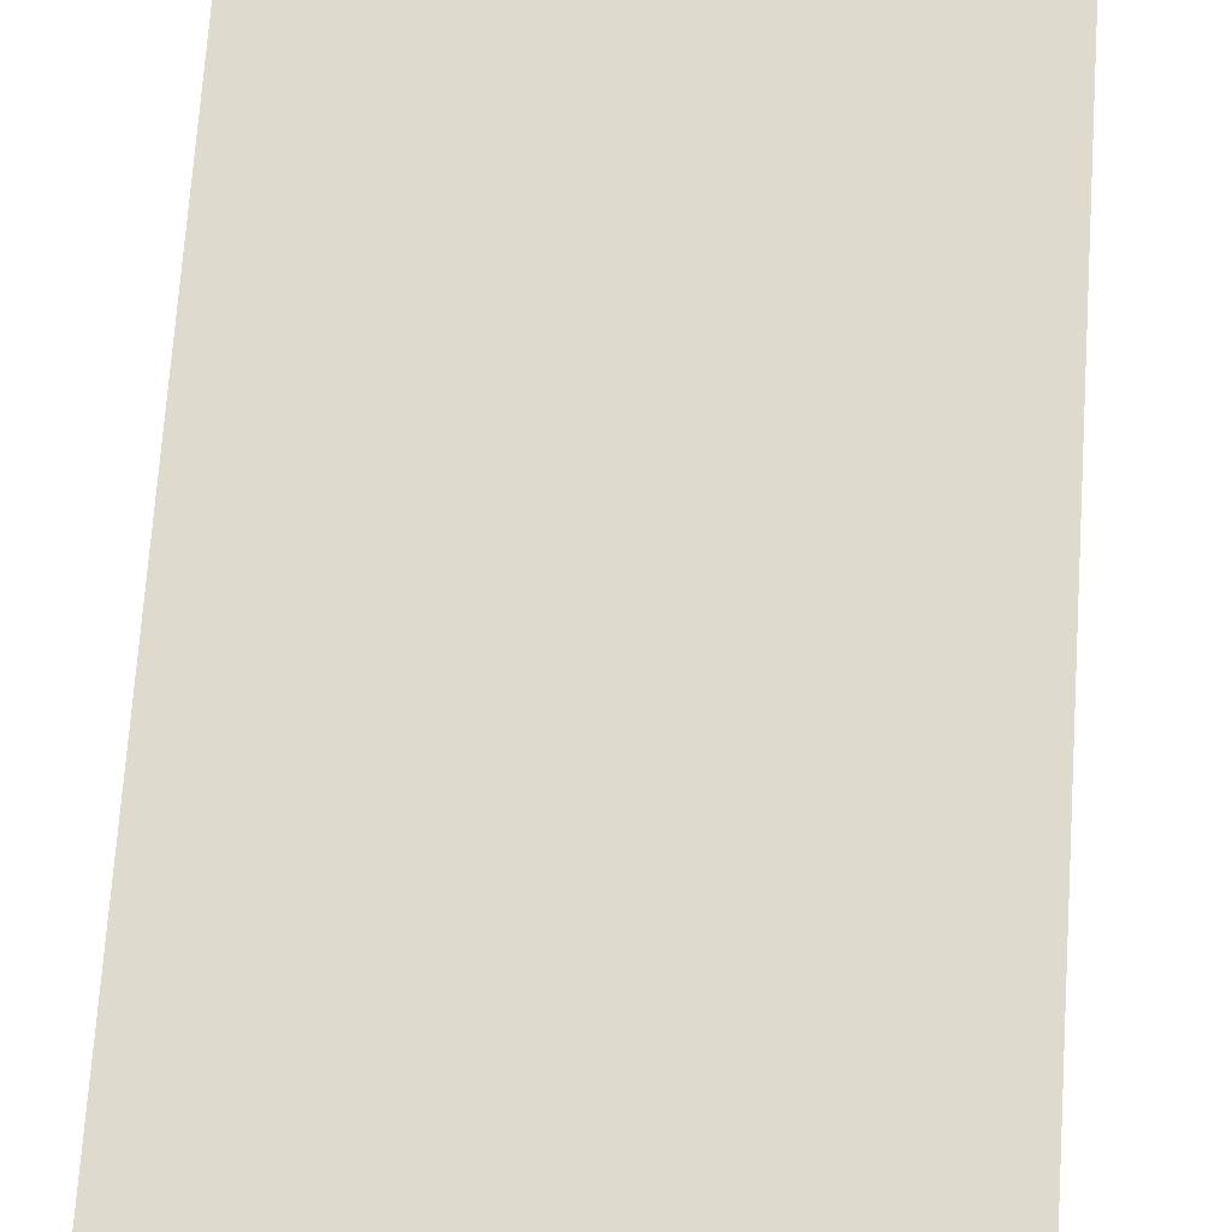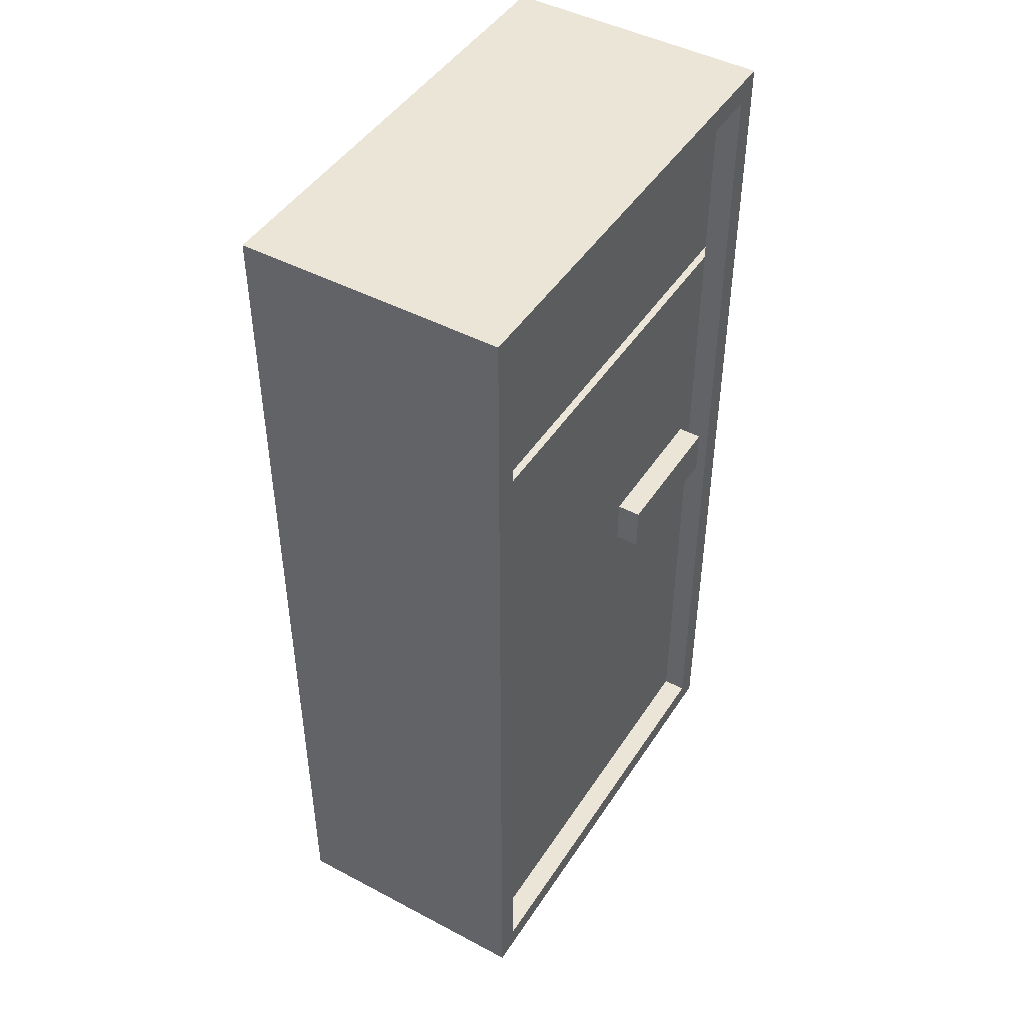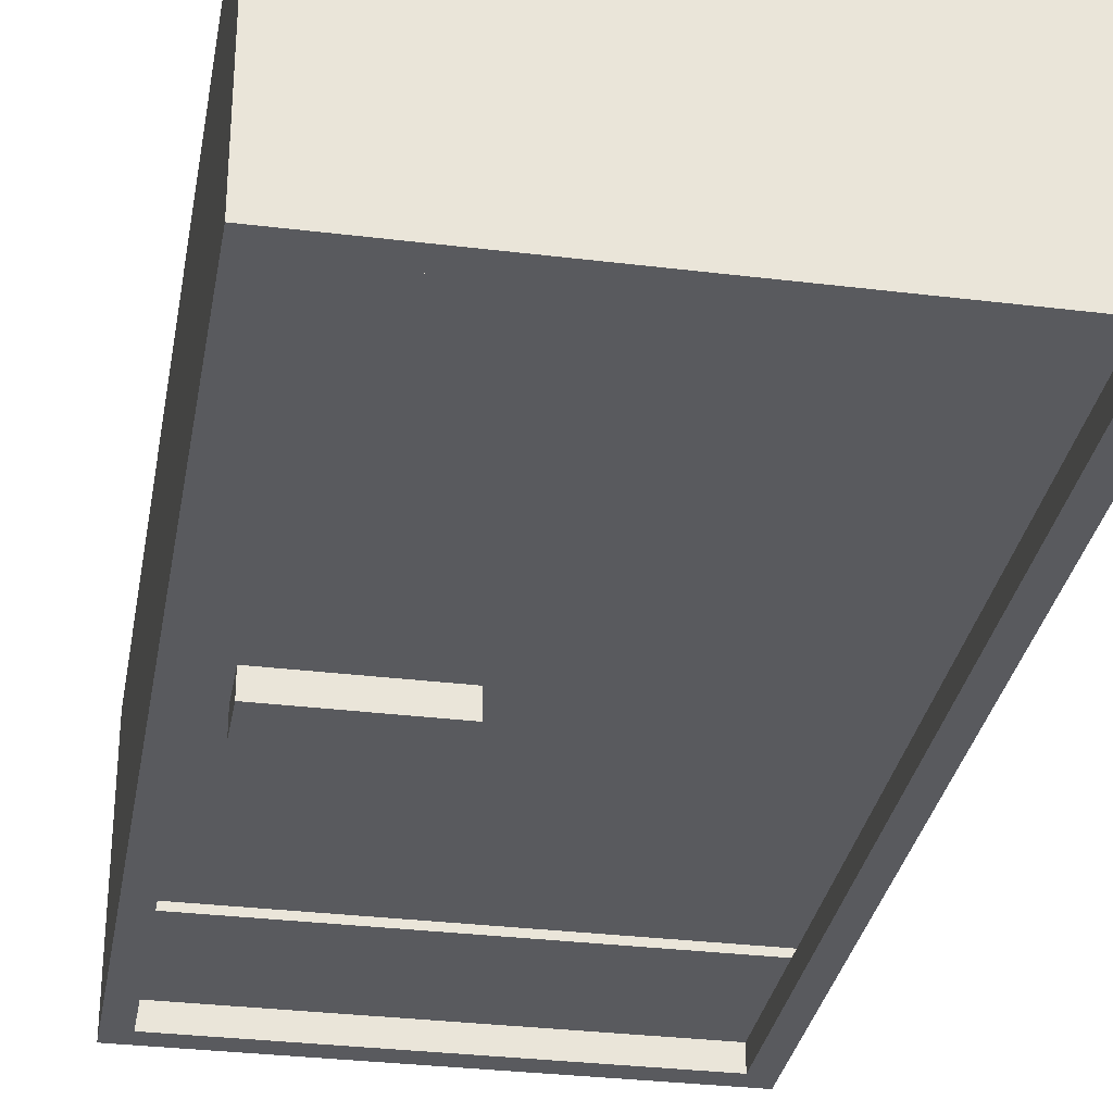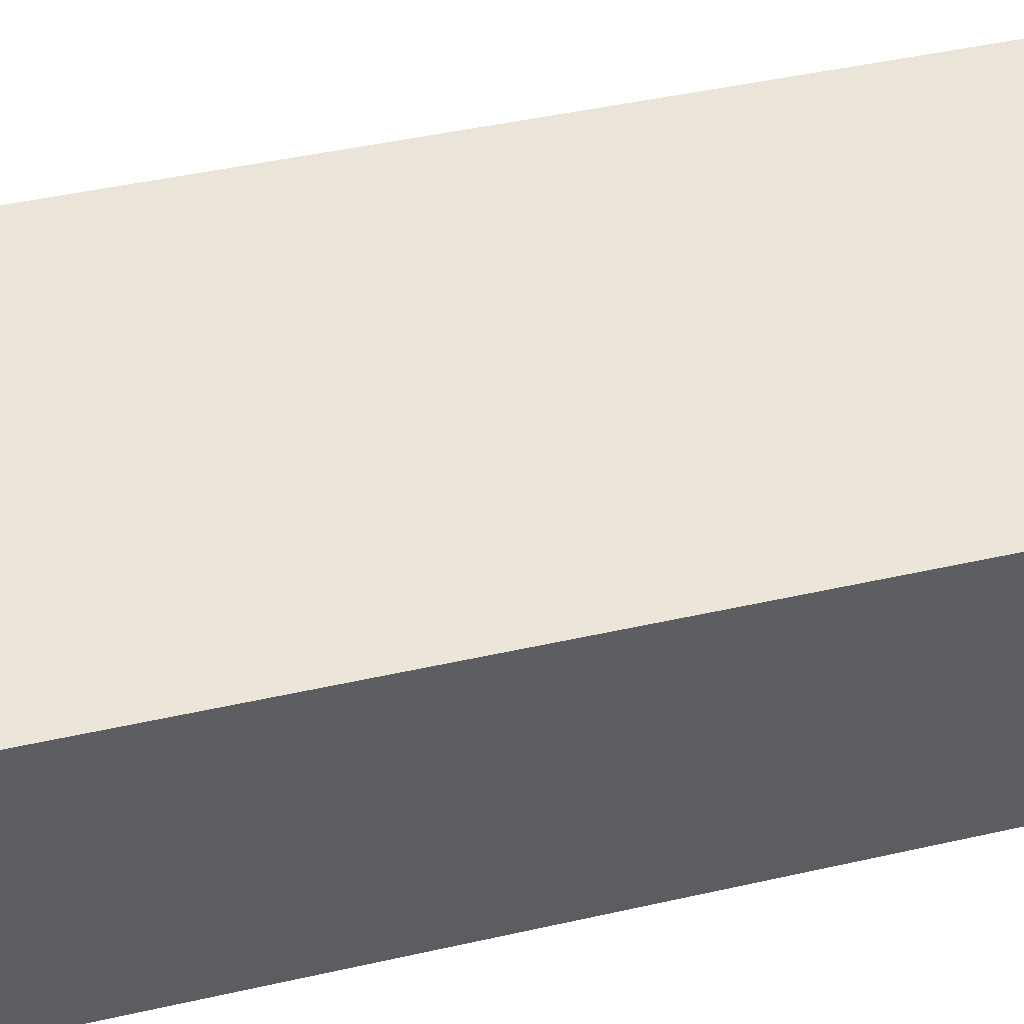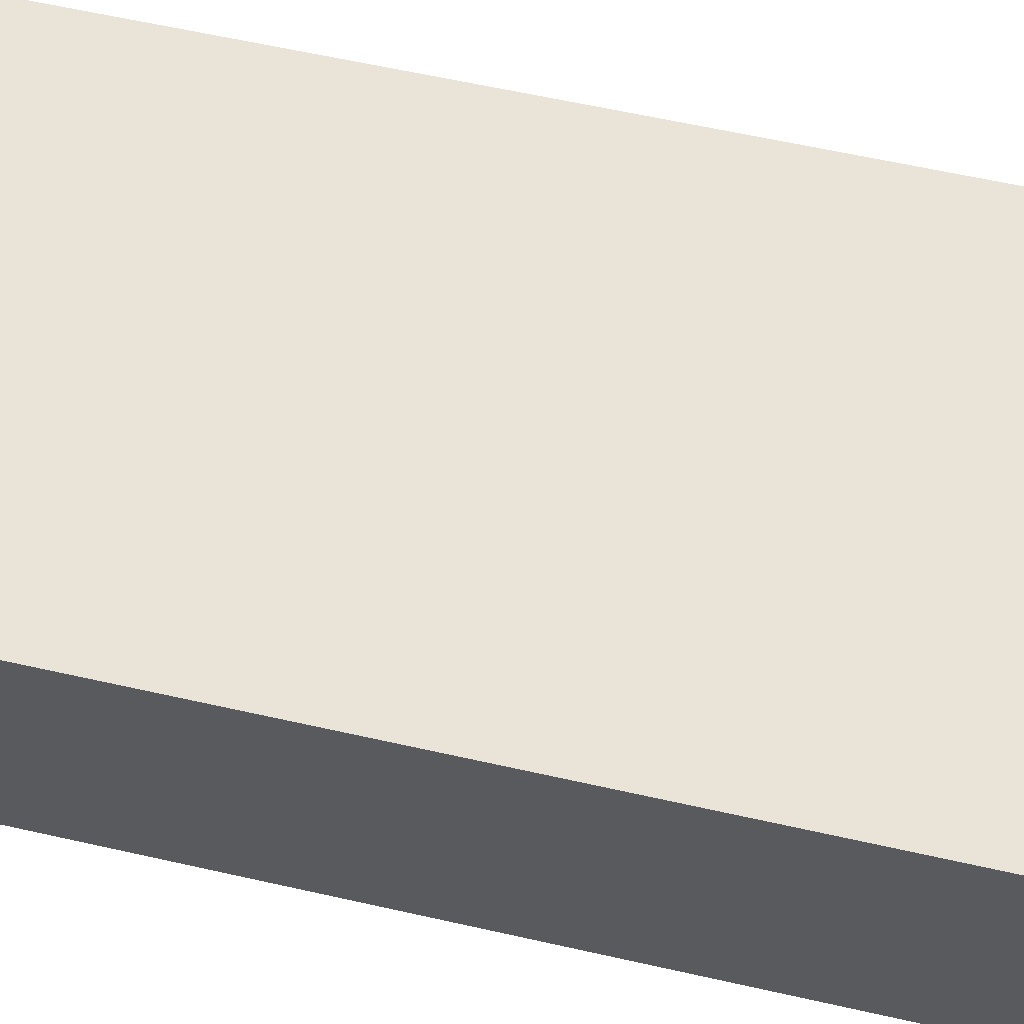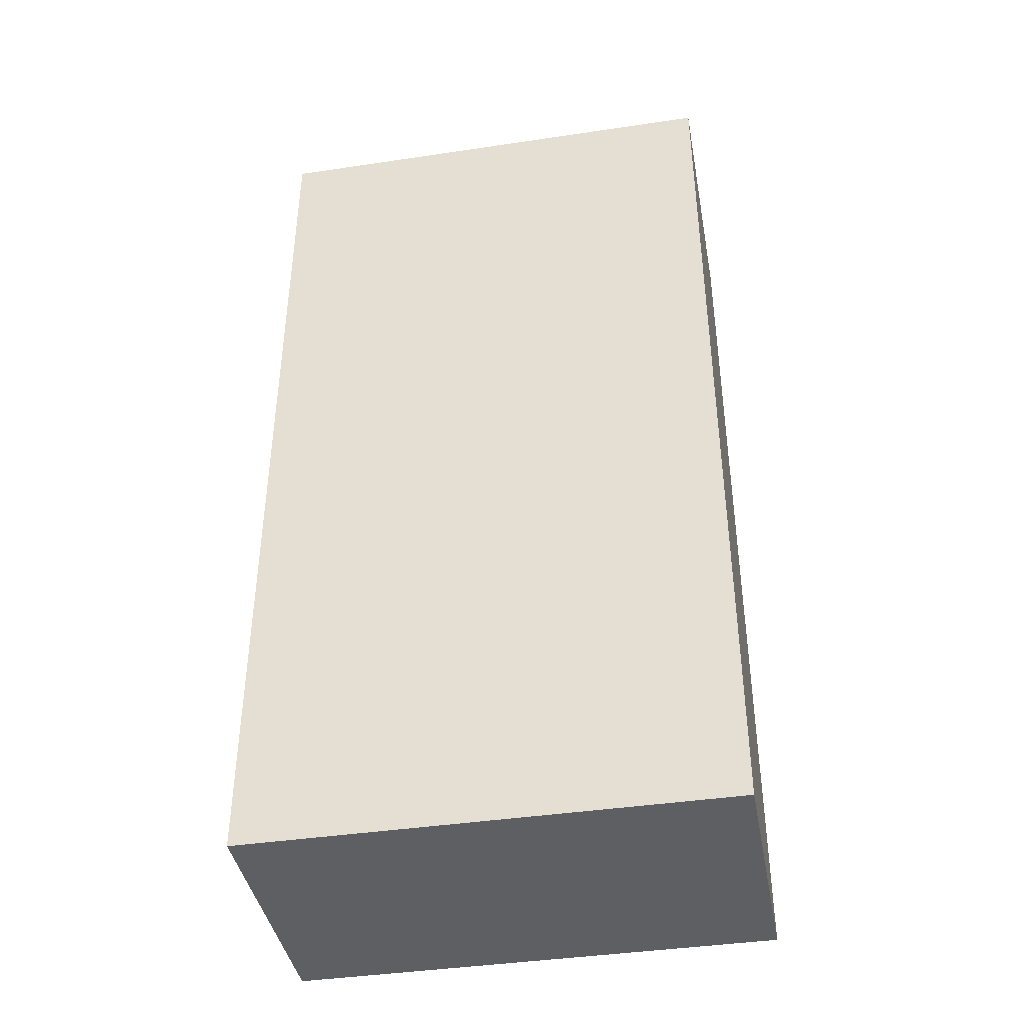
<metadata>
{"format":"obj","ext":"obj","renderer":"f3d","projection":"perspective","resolution":1024,"background":"white","views":[{"elev":71.3,"azim":3.9,"up":"+Z"},{"elev":46.0,"azim":121.2,"up":"+Y"},{"elev":-31.4,"azim":-9.9,"up":"+Z"},{"elev":44.6,"azim":75.2,"up":"+Z"},{"elev":60.8,"azim":-77.0,"up":"+Z"},{"elev":-41.1,"azim":10.3,"up":"+Y"}]}
</metadata>
<code>
o Locker
g Locker
v 0.15 -0.05 0.05
v -0.15 -0.05 0.05
v 0.15 0.05 0.05
v -0.15 0.05 0.05
v -0.15 -0.05 -0.05
v -0.15 0.05 -0.05
v 0.15 -0.05 -0.05
v 0.15 0.05 -0.05
v -0.2 -1 0
v -0.25 -1 0
v -0.2 1 0
v -0.25 1 0
v -0.25 -1 -0.05
v -0.25 1 -0.05
v -0.2 -1 -0.05
v -0.2 1 -0.05
v 0.75 0.95 0
v -0.25 0.95 0
v 0.75 1 0
v -0.25 0.95 -0.05
v 0.75 0.95 -0.05
v 0.75 1 -0.05
v 0.75 -1 0
v 0.75 -0.95 0
v -0.25 -0.95 0
v -0.25 -0.95 -0.05
v 0.75 -1 -0.05
v 0.75 -0.95 -0.05
v 0.7 -1 0
v 0.7 1 0
v 0.7 -1 -0.05
v 0.7 1 -0.05
v 0.75 -1 0.5
v -0.25 -1 0.5
v 0.75 1 0.5
v -0.25 1 0.5
v 0.25 -1 0
v 0.25 0 0
v -0.25 0 0
v 0.75 0 0
v 0.25 1 0
v 0.75 0.533 0
v 0.25 0.533 0
v -0.25 0.533 0
v -0.25 0.6502 0
v 0.75 0.533 0.01526
v 0.75 0.6502 0.01526
v 0.25 0.6502 0.01526
v 0.25 0.533 0.01526
v 0.75 0.6502 0
v 0.25 0.6502 0
v -0.25 0.6502 0.01526
v -0.25 0.533 0.01526
f 35 19 41
f 41 12 36
f 35 41 36
f 34 37 33
f 34 10 37
f 37 23 33
f 39 10 34
f 39 34 36
f 36 44 39
f 36 45 44
f 36 12 45
f 50 19 35
f 42 50 35
f 40 42 35
f 35 33 40
f 33 23 40
f 4 2 1
f 1 3 4
f 6 5 2
f 2 4 6
f 8 7 5
f 5 6 8
f 3 1 7
f 7 8 3
f 6 4 3
f 3 8 6
f 2 5 7
f 7 1 2
f 12 10 9
f 9 11 12
f 14 13 10
f 10 12 14
f 16 15 13
f 13 14 16
f 11 9 15
f 15 16 11
f 14 12 11
f 11 16 14
f 10 13 15
f 15 9 10
f 12 18 17
f 17 19 12
f 14 20 18
f 18 12 14
f 22 21 20
f 20 14 22
f 19 17 21
f 21 22 19
f 14 12 19
f 19 22 14
f 18 20 21
f 21 17 18
f 25 10 23
f 23 24 25
f 26 13 10
f 10 25 26
f 28 27 13
f 13 26 28
f 24 23 27
f 27 28 24
f 26 25 24
f 24 28 26
f 10 13 27
f 27 23 10
f 30 29 23
f 23 19 30
f 32 31 29
f 29 30 32
f 22 27 31
f 31 32 22
f 19 23 27
f 27 22 19
f 32 30 19
f 19 22 32
f 29 31 27
f 27 23 29
f 36 34 33
f 33 35 36
f 39 38 37
f 37 10 39
f 38 40 23
f 23 37 38
f 43 42 40
f 40 38 43
f 44 43 38
f 38 39 44
f 48 47 46
f 46 49 48
f 41 19 50
f 50 51 41
f 52 48 49
f 49 53 52
f 12 41 51
f 51 45 12
f 46 42 43
f 43 49 46
f 52 45 51
f 51 48 52
f 53 44 45
f 45 52 53
f 49 43 44
f 44 53 49
f 47 50 42
f 42 46 47
f 48 51 50
f 50 47 48

</code>
